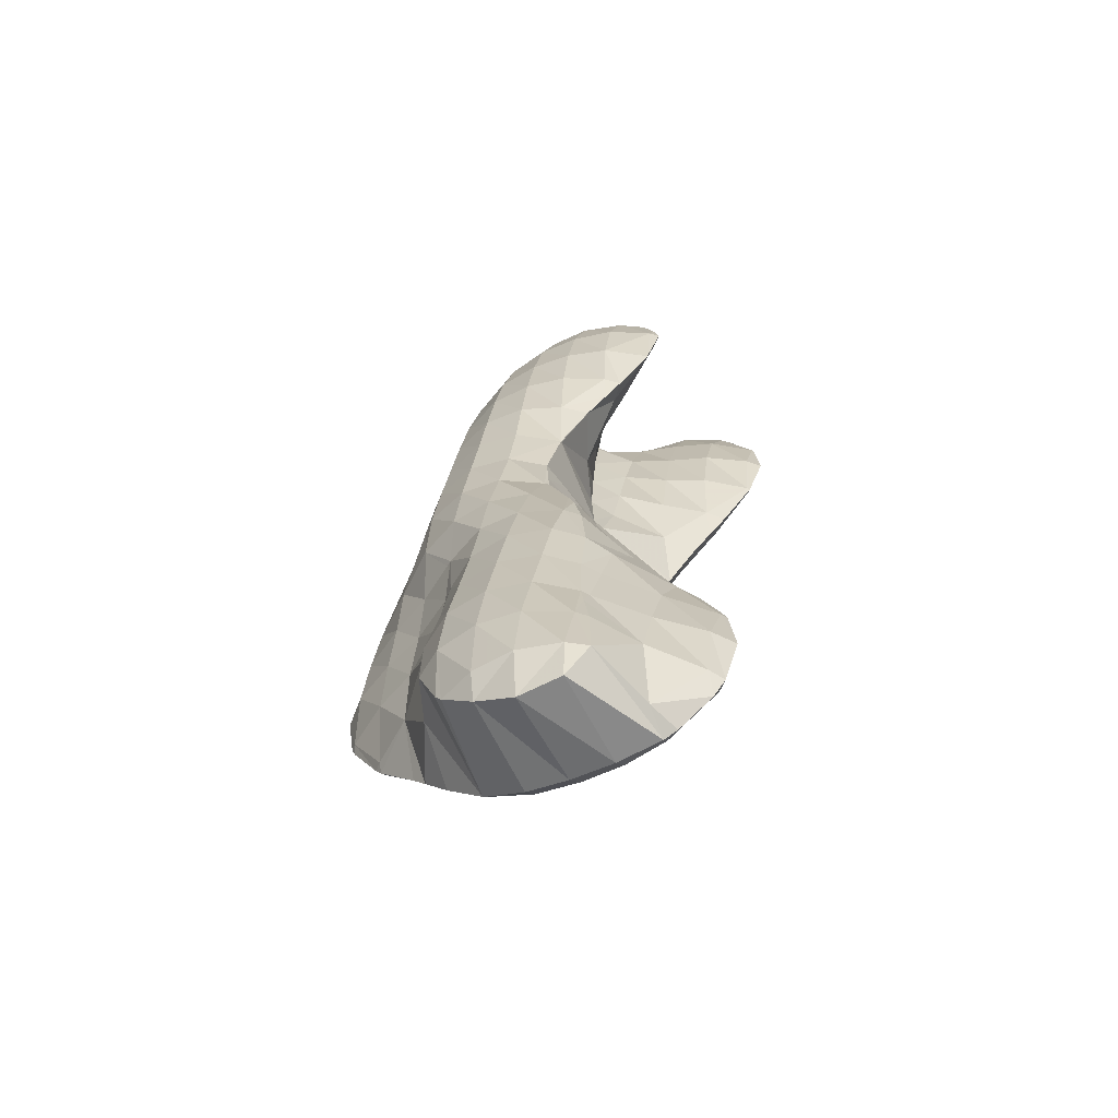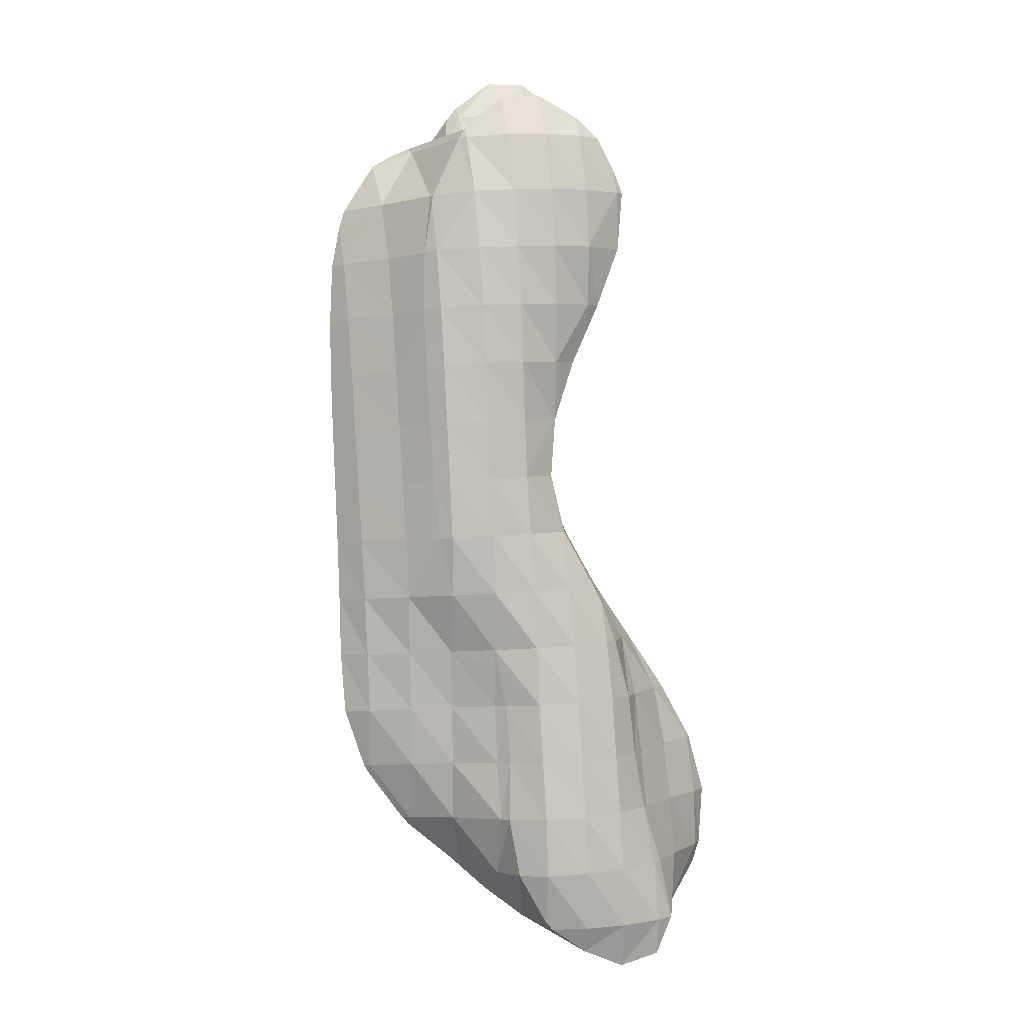
<metadata>
{"format":"obj","ext":"obj","renderer":"f3d","projection":"perspective","resolution":1024,"background":"white","views":[{"elev":-52.5,"azim":13.4,"up":"+Y"},{"elev":14.1,"azim":-28.5,"up":"+Y"}]}
</metadata>
<code>
v 304.8 263.2 106.8
v 305.3 260.8 107.5
v 305.6 263 106.4
v 305.8 265.6 105.5
v 304.9 265.8 106.1
v 306 268.2 104.8
v 305 268.4 105.4
v 306.2 270.8 104.2
v 305.2 271 104.8
v 306.4 273.4 103.6
v 305.5 273.6 104.1
v 306.5 276.1 103.1
v 305.8 276.2 103.5
v 306.6 278.8 102.8
v 306.4 278.8 103
v 306.6 279.4 102.9
v 305.4 260.5 107.6
v 307 259.1 108.3
v 307.2 260.3 107.3
v 307.5 262.8 106.1
v 307.8 265.4 105.2
v 308 268 104.5
v 308.2 270.6 103.8
v 308.3 273.2 103.2
v 308.5 275.8 102.6
v 308.7 278.5 102.1
v 307.4 281.4 102.5
v 308.8 281.2 101.8
v 308.8 284 101.9
v 308.5 284 102
v 308.8 284.5 101.9
v 308.7 258.1 109
v 309.1 260.2 107.3
v 309.4 262.7 106.3
v 309.6 265.3 105.5
v 309.8 267.9 104.7
v 310 270.5 104.1
v 310.2 273.1 103.4
v 310.4 275.7 102.7
v 310.5 278.3 102.1
v 310.7 281 101.6
v 310.8 283.7 101.3
v 310.1 286.6 101.7
v 310.8 286.5 101.3
v 310.8 287.6 101.6
v 310.5 258.1 109.4
v 310.9 260.2 107.8
v 311.1 262.7 106.8
v 311.3 265.3 106
v 311.5 267.9 105.3
v 311.7 270.5 104.6
v 311.9 273.1 103.8
v 312.1 275.7 103.1
v 312.3 278.3 102.4
v 312.5 280.9 101.8
v 312.7 283.5 101.3
v 312.8 286.3 101
v 312.2 289.2 101.4
v 312.8 289.1 101.2
v 312.7 289.8 101.4
v 312.4 260 109.3
v 312.5 260.4 109
v 312.7 262.9 107.9
v 313 265.4 107.1
v 313.2 268 106.3
v 313.4 270.6 105.5
v 313.6 273.2 104.7
v 313.9 275.7 103.7
v 314.1 278.3 102.9
v 314.3 280.9 102.2
v 314.5 283.5 101.6
v 314.6 286.2 101.1
v 314.7 288.9 101.1
v 314.6 291 101.5
v 312.6 260.4 109.2
v 313.2 263 108.6
v 313.6 265.6 108
v 313.9 268.2 107.4
v 314.4 270.9 106.8
v 315.1 273.5 106.3
v 315.2 273.6 106.2
v 315.5 275.9 104.8
v 315.8 278.3 103.6
v 316 280.9 102.7
v 316.2 283.5 102
v 316.4 286.1 101.6
v 316.5 288.9 101.5
v 316.4 290.9 101.9
v 316.4 276.1 105.9
v 317.2 277.4 105.7
v 317.4 278.5 104.8
v 317.7 281 103.6
v 318 283.5 102.7
v 318.1 286.2 102.3
v 318.1 289 102.5
v 318.1 289.5 102.6
v 318 278.6 105.5
v 319.3 281 105.2
v 319.3 281.2 105
v 319.6 283.7 104
v 319.7 286.4 103.7
v 318.4 289.1 102.8
v 319.6 286.5 103.8
v 319.4 281.2 105.1
v 320 283.8 104.6
v 319.7 286.5 103.8
v 302.2 259 111.8
v 302.4 258.6 112
v 302.5 258.9 111.5
v 303 261.2 109.5
v 301.7 261.7 111
v 303.3 263.7 108.5
v 301.8 264.3 110.3
v 303.5 266.3 107.8
v 302 266.9 109.7
v 303.6 268.9 107.2
v 302.3 269.5 109
v 303.8 271.6 106.7
v 302.5 272.1 108.4
v 304 274.2 106.1
v 302.7 274.7 107.7
v 304.1 276.9 105.6
v 303 277.3 107.1
v 304.2 279.6 105.3
v 303.3 279.9 106.5
v 304.3 282.3 105.2
v 303.7 282.5 105.9
v 304.3 284.4 105.5
v 303.7 256.4 112.8
v 304 256 113
v 304.1 256.3 112.6
v 304.7 258.5 110.2
v 305.3 260.6 107.7
v 306.6 281.7 103.4
v 304.6 285.1 105.4
v 306.5 284.7 104
v 306.3 287.2 105.2
v 305.7 254.4 113.8
v 306.1 256 111.9
v 306.7 258.2 109.6
v 308.2 287.5 104.6
v 307.3 287.7 105.2
v 308.1 288 105.3
v 306.3 253.7 114.1
v 307.4 252.6 114.6
v 307.6 253.5 113.6
v 308.1 255.8 111.6
v 308.6 257.9 109.2
v 309.9 287.8 105.8
v 309 251.1 115.4
v 309 251.1 115.4
v 309 251.1 115.4
v 309.5 253.3 113.3
v 309.9 255.7 111.7
v 310.4 257.9 109.6
v 310 287.7 105.9
v 311.9 287.3 105
v 311.5 285.6 106.7
v 312.6 289.3 102.1
v 310.8 250.3 116
v 310.9 250.9 115.2
v 311.4 253.2 113.5
v 311.7 255.7 112.2
v 312.1 258 110.6
v 312.3 274.6 109.8
v 312.6 274.4 109.4
v 312.4 273.8 110.1
v 312.9 276.9 108.2
v 312 277.2 109.1
v 313.1 279.5 107.5
v 312 279.8 108.4
v 313.3 282.1 106.7
v 311.9 282.4 107.7
v 313.5 284.6 105.8
v 311.7 285 106.9
v 313.8 287.1 104.7
v 314.2 289.4 103
v 312.5 250.1 116.4
v 312.7 250.8 115.5
v 313.1 253.2 114
v 313.4 255.7 112.9
v 313.7 258.2 111.9
v 313.9 260.8 111.1
v 314 263.4 110.5
v 314.1 266.2 110.5
v 313.9 268.7 111.8
v 313.6 269.3 111.5
v 312.9 271.9 110.7
v 315.1 276.4 106.8
v 315.1 279.1 106.7
v 315.3 281.8 106.2
v 315.5 284.4 105.6
v 315.7 287 104.6
v 316.1 289.4 103.3
v 314.3 250.1 116.8
v 314.5 250.8 116
v 314.9 253.2 114.5
v 315.1 255.8 113.5
v 315.3 258.4 112.8
v 315.5 261 112.4
v 315.5 263.8 112.5
v 314.8 266.7 112.5
v 315.4 265.4 113
v 317.2 278.8 106
v 317.2 281.6 105.9
v 317.4 284.2 105.4
v 317.6 286.8 104.5
v 318 289.2 103
v 316.1 250.6 117.1
v 316.2 250.9 116.7
v 316.6 253.3 115.2
v 316.8 255.8 114.3
v 317 258.5 113.8
v 317 261.3 113.8
v 316.2 264 113.5
v 317 262.5 114.1
v 319.3 281.3 105.2
v 319.3 284 104.9
v 319.6 286.5 103.8
v 316.7 251 117.1
v 318.1 252.6 117
v 318.2 253.5 116.4
v 318.5 256 115.4
v 318.5 258.7 115.2
v 317.6 261.4 114.5
v 318.5 259.2 115.3
v 318.5 253.5 116.8
v 319.1 256.2 116.2
v 318.7 258.8 115.4
v 302.4 259.1 112.1
v 302.4 261.9 112.1
v 302.6 264.6 111.7
v 302.8 267.2 111.1
v 302.9 269.8 110.4
v 303.1 272.4 109.7
v 303.3 275 109
v 303.5 277.6 108.3
v 303.8 280.2 107.5
v 304 282.7 106.5
v 304 256.5 113.2
v 303.9 259.4 113.6
v 304 262.1 113.4
v 304.1 264.8 113.1
v 304.2 267.5 112.9
v 304.4 270.2 112.4
v 304.6 272.8 111.7
v 304.8 275.4 111
v 305 278 110.3
v 305.2 280.6 109.5
v 305.4 283.1 108.6
v 305.8 285.5 107.2
v 305.5 256.8 114.9
v 305.5 259.6 114.8
v 305.7 262.3 114.5
v 305.7 265 114.4
v 305.7 267.9 114.7
v 305.7 267.8 114.7
v 305.4 270.5 113.9
v 305.5 273.1 113.2
v 305.6 275.7 112.6
v 305.8 278.3 111.9
v 306 280.9 111.3
v 306.4 283.6 110.6
v 307 285.8 110.2
v 307.1 286.1 109.9
v 307.9 287.9 106.1
v 306.9 254.3 116.7
v 306.8 257.3 117.3
v 307 259.9 116.5
v 307.2 262.5 116
v 307.1 265.2 115.7
v 307.3 264.5 115.9
v 307.1 286.2 110.1
v 308.7 288.7 109.8
v 309 289.2 109.7
v 308.9 251.2 116
v 307.2 254.8 118.5
v 308.2 252.5 119.3
v 307.1 257.4 117.8
v 307.4 260 117.2
v 307.6 262.6 116.5
v 311.3 288.1 107.8
v 310.9 290.6 109.7
v 308.5 252.2 119.5
v 309.9 251 120.1
v 311.1 273 114.5
v 311.7 272.7 113.3
v 311.3 271.2 115
v 311.6 275.6 113.9
v 311.6 275.6 113.9
v 312.3 277.7 111.1
v 312.5 280.2 110.1
v 312.7 282.8 109.4
v 312.9 285.5 109
v 312.9 288.3 109.1
v 312.7 290.7 110.1
v 311.6 250.1 120.7
v 312.5 267.8 116.2
v 313 267.6 115.5
v 312.8 267 116.5
v 311.4 270.4 115.2
v 311.6 275.6 113.9
v 312.8 278.2 113.5
v 313.7 279.6 113.3
v 313.9 280.6 112.3
v 314.3 283.1 111
v 314.5 285.7 110.3
v 314.5 288.5 110.3
v 314.4 289.7 110.7
v 313.4 250.4 121
v 313.6 257.3 119.2
v 313.9 257.2 119
v 313.8 256.3 119.5
v 314.2 259.7 118
v 313.5 259.9 118.5
v 314.5 262.2 117
v 313.6 262.5 117.8
v 315 264.5 114.9
v 313.2 265.1 117
v 314.4 280.8 113.1
v 315.7 283.4 112.7
v 315.8 283.5 112.7
v 316 285.9 111.7
v 315.4 288.6 111.2
v 316 287.1 111.8
v 315.9 251.3 118.3
v 314.3 252.1 120.8
v 315.8 254.2 118.6
v 314.1 254.7 120
v 316.1 256.8 117.8
v 316.3 259.3 116.7
v 316.7 261.6 115.2
v 316.3 286 112.1
v 318 253.7 117.3
v 318.1 256.4 116.9
v 318.5 258.8 115.6
v 305.7 267.9 114.7
v 305.8 270.6 114.5
v 306 273.2 113.9
v 306.1 275.9 113.3
v 306.3 278.5 112.7
v 306.5 281.1 112
v 306.7 283.7 111.2
v 307.3 265.3 115.9
v 307.3 268.1 115.9
v 307.5 270.7 115.5
v 307.6 273.4 114.9
v 307.8 276 114.3
v 308 278.6 113.8
v 308.1 281.3 113.2
v 308.3 283.9 112.5
v 308.6 286.4 111.5
v 308.9 288.8 110.1
v 308.2 255 119.5
v 308.3 257.6 119.1
v 308.5 260.2 118.4
v 308.7 262.8 117.7
v 308.9 265.5 117.1
v 309 268.1 116.6
v 309.3 270.7 115.8
v 309.5 273.3 115.1
v 309.6 275.9 114.5
v 309.7 278.6 114.1
v 309.9 281.3 113.7
v 310.1 283.9 113.1
v 310.3 286.5 112.3
v 310.6 289 111.1
v 309.8 252.3 120.4
v 309.9 255 120.3
v 310 257.7 119.8
v 310.2 260.3 119.1
v 310.4 262.9 118.4
v 310.7 265.5 117.6
v 310.9 268 116.6
v 311.2 270.4 115.3
v 311.6 275.6 113.9
v 311.7 278.4 113.9
v 311.7 281.2 113.8
v 311.9 283.8 113.4
v 312.1 286.4 112.7
v 312.4 288.9 111.6
v 311.6 252.3 121
v 311.7 255 120.6
v 311.9 257.6 119.9
v 312.1 260.2 119.1
v 312.3 262.8 118.4
v 312.6 265.3 117.4
v 313.7 280.9 113.4
v 313.7 283.7 113.3
v 313.9 286.3 112.8
v 314.2 288.8 111.5
v 313.4 252.2 121
v 313.6 254.8 120.3
v 315.9 286.1 112.3
g foo
f 3 2 1
f 4 3 1
f 5 4 1
f 6 4 5
f 7 6 5
f 8 6 7
f 9 8 7
f 10 8 9
f 11 10 9
f 12 10 11
f 13 12 11
f 14 12 13
f 15 14 13
f 14 15 16
f 19 18 17
f 2 19 17
f 3 19 2
f 20 19 3
f 20 4 21
f 20 3 4
f 21 6 22
f 21 4 6
f 22 8 23
f 22 6 8
f 23 10 24
f 23 8 10
f 24 12 25
f 24 10 12
f 25 14 26
f 25 12 14
f 27 14 16
f 28 14 27
f 26 14 28
f 29 28 27
f 30 29 27
f 29 30 31
f 19 33 32
f 18 19 32
f 33 20 34
f 33 19 20
f 34 21 35
f 34 20 21
f 35 22 36
f 35 21 22
f 36 23 37
f 36 22 23
f 37 24 38
f 37 23 24
f 38 25 39
f 38 24 25
f 39 26 40
f 39 25 26
f 40 28 41
f 40 26 28
f 41 29 42
f 41 28 29
f 43 29 31
f 44 29 43
f 42 29 44
f 44 43 45
f 33 47 46
f 32 33 46
f 47 34 48
f 47 33 34
f 48 35 49
f 48 34 35
f 49 36 50
f 49 35 36
f 50 37 51
f 50 36 37
f 51 38 52
f 51 37 38
f 52 39 53
f 52 38 39
f 53 40 54
f 53 39 40
f 54 41 55
f 54 40 41
f 55 42 56
f 55 41 42
f 56 44 57
f 56 42 44
f 58 44 45
f 59 44 58
f 57 44 59
f 59 58 60
f 47 62 61
f 46 47 61
f 62 48 63
f 62 47 48
f 63 49 64
f 63 48 49
f 64 50 65
f 64 49 50
f 65 51 66
f 65 50 51
f 66 52 67
f 66 51 52
f 67 53 68
f 67 52 53
f 68 54 69
f 68 53 54
f 69 55 70
f 69 54 55
f 70 56 71
f 70 55 56
f 71 57 72
f 71 56 57
f 72 59 73
f 72 57 59
f 73 59 60
f 74 73 60
f 62 75 61
f 62 63 76
f 75 62 76
f 63 64 77
f 76 63 77
f 64 65 78
f 77 64 78
f 65 66 79
f 78 65 79
f 66 67 80
f 79 66 80
f 80 82 81
f 67 82 80
f 68 82 67
f 82 69 83
f 82 68 69
f 83 70 84
f 83 69 70
f 84 71 85
f 84 70 71
f 85 72 86
f 85 71 72
f 86 73 87
f 86 72 73
f 87 73 74
f 88 87 74
f 82 89 81
f 89 91 90
f 82 91 89
f 83 91 82
f 91 84 92
f 91 83 84
f 92 85 93
f 92 84 85
f 93 86 94
f 93 85 86
f 94 87 95
f 94 86 87
f 95 87 88
f 96 95 88
f 91 97 90
f 97 99 98
f 91 99 97
f 92 99 91
f 99 93 100
f 99 92 93
f 100 94 101
f 100 93 94
f 103 95 102
f 101 95 103
f 94 95 101
f 95 96 102
f 99 104 98
f 99 100 105
f 104 99 105
f 100 101 106
f 105 100 106
f 101 103 106
f 109 108 107
f 110 109 107
f 111 110 107
f 112 110 111
f 113 112 111
f 114 112 113
f 115 114 113
f 116 114 115
f 117 116 115
f 118 116 117
f 119 118 117
f 120 118 119
f 121 120 119
f 122 120 121
f 123 122 121
f 124 122 123
f 125 124 123
f 126 124 125
f 127 126 125
f 126 127 128
f 131 130 129
f 108 131 129
f 109 131 108
f 132 131 109
f 132 110 133
f 132 109 110
f 133 1 2
f 133 112 1
f 133 110 112
f 5 1 114
f 1 112 114
f 7 5 116
f 5 114 116
f 9 7 118
f 7 116 118
f 11 9 120
f 9 118 120
f 13 11 122
f 11 120 122
f 15 13 124
f 13 122 124
f 124 16 15
f 124 134 16
f 124 126 134
f 135 126 128
f 136 126 135
f 134 126 136
f 136 135 137
f 131 139 138
f 130 131 138
f 139 132 140
f 139 131 132
f 140 17 18
f 140 133 17
f 140 132 133
f 2 17 133
f 27 16 134
f 30 27 136
f 27 134 136
f 31 30 136
f 141 31 136
f 137 141 136
f 142 141 137
f 141 142 143
f 146 145 144
f 138 146 144
f 139 146 138
f 147 146 139
f 147 140 148
f 147 139 140
f 18 32 140
f 32 148 140
f 43 31 141
f 141 45 43
f 143 45 141
f 149 45 143
f 152 151 150
f 145 152 150
f 146 152 145
f 153 152 146
f 153 147 154
f 153 146 147
f 154 148 155
f 154 147 148
f 32 46 148
f 46 155 148
f 158 157 156
f 157 159 156
f 149 156 159
f 58 149 159
f 149 58 45
f 60 58 159
f 152 161 160
f 151 152 160
f 161 153 162
f 161 152 153
f 162 154 163
f 162 153 154
f 163 155 164
f 163 154 155
f 46 61 155
f 61 164 155
f 167 166 165
f 166 168 165
f 168 169 165
f 168 170 169
f 170 171 169
f 170 172 171
f 172 173 171
f 172 174 173
f 174 175 173
f 174 158 175
f 174 157 158
f 174 176 157
f 159 176 177
f 159 157 176
f 74 60 159
f 177 74 159
f 161 179 178
f 160 161 178
f 179 162 180
f 179 161 162
f 180 163 181
f 180 162 163
f 181 164 182
f 181 163 164
f 183 61 75
f 183 164 61
f 183 182 164
f 75 76 183
f 76 184 183
f 76 77 184
f 77 185 184
f 77 186 185
f 77 187 186
f 77 78 187
f 79 187 78
f 79 188 187
f 167 80 166
f 188 80 167
f 79 80 188
f 81 166 80
f 189 166 81
f 168 166 189
f 170 189 190
f 170 168 189
f 172 190 191
f 172 170 190
f 174 191 192
f 174 172 191
f 176 192 193
f 176 174 192
f 177 193 194
f 177 176 193
f 88 74 177
f 194 88 177
f 179 196 195
f 178 179 195
f 196 180 197
f 196 179 180
f 197 181 198
f 197 180 181
f 198 182 199
f 198 181 182
f 199 183 200
f 199 182 183
f 200 184 201
f 200 183 184
f 203 185 202
f 201 185 203
f 184 185 201
f 185 186 202
f 81 89 189
f 90 189 89
f 204 189 90
f 190 189 204
f 191 204 205
f 191 190 204
f 192 205 206
f 192 191 205
f 193 206 207
f 193 192 206
f 194 207 208
f 194 193 207
f 96 88 194
f 208 96 194
f 196 210 209
f 195 196 209
f 210 197 211
f 210 196 197
f 211 198 212
f 211 197 198
f 212 199 213
f 212 198 199
f 213 200 214
f 213 199 200
f 216 201 215
f 214 201 216
f 200 201 214
f 201 203 215
f 90 97 204
f 98 204 97
f 217 204 98
f 205 204 217
f 206 217 218
f 206 205 217
f 207 218 219
f 207 206 218
f 102 219 103
f 208 219 102
f 207 219 208
f 102 96 208
f 210 220 209
f 220 222 221
f 210 222 220
f 211 222 210
f 222 212 223
f 222 211 212
f 223 213 224
f 223 212 213
f 226 214 225
f 224 214 226
f 213 214 224
f 214 216 225
f 98 104 217
f 104 105 218
f 217 104 218
f 105 106 219
f 218 105 219
f 106 103 219
f 222 227 221
f 222 223 228
f 227 222 228
f 223 224 229
f 228 223 229
f 224 226 229
f 107 108 230
f 111 107 230
f 231 111 230
f 113 111 231
f 232 113 231
f 115 113 232
f 233 115 232
f 117 115 233
f 234 117 233
f 119 117 234
f 235 119 234
f 121 119 235
f 236 121 235
f 123 121 236
f 237 123 236
f 125 123 237
f 238 125 237
f 127 125 238
f 239 127 238
f 128 127 239
f 129 130 240
f 129 230 108
f 240 230 129
f 241 230 240
f 231 241 242
f 231 230 241
f 232 242 243
f 232 231 242
f 233 243 244
f 233 232 243
f 234 244 245
f 234 233 244
f 235 245 246
f 235 234 245
f 236 246 247
f 236 235 246
f 237 247 248
f 237 236 247
f 238 248 249
f 238 237 248
f 239 249 250
f 239 238 249
f 128 251 135
f 239 251 128
f 250 251 239
f 137 135 251
f 130 138 252
f 240 130 252
f 241 252 253
f 241 240 252
f 242 253 254
f 242 241 253
f 243 254 255
f 243 242 254
f 244 257 256
f 244 255 257
f 244 243 255
f 245 244 258
f 244 256 258
f 246 245 259
f 245 258 259
f 247 246 260
f 246 259 260
f 248 247 261
f 247 260 261
f 249 248 262
f 248 261 262
f 250 249 263
f 249 262 263
f 265 263 264
f 265 250 263
f 265 251 250
f 137 266 142
f 251 266 137
f 265 266 251
f 143 142 266
f 144 145 267
f 144 252 138
f 267 252 144
f 268 252 267
f 253 268 269
f 253 252 268
f 254 269 270
f 254 253 269
f 255 272 271
f 255 270 272
f 255 254 270
f 257 255 271
f 273 265 264
f 266 265 274
f 265 273 274
f 274 143 266
f 275 143 274
f 149 143 275
f 150 151 276
f 267 145 150
f 277 267 150
f 276 277 150
f 278 277 276
f 268 267 279
f 267 277 279
f 269 268 280
f 268 279 280
f 270 269 281
f 269 280 281
f 272 270 281
f 158 156 282
f 156 283 282
f 149 283 156
f 275 283 149
f 276 285 284
f 151 285 276
f 160 285 151
f 278 276 284
f 288 287 286
f 165 290 289
f 286 165 289
f 167 165 286
f 287 167 286
f 165 169 290
f 169 291 290
f 169 171 291
f 171 292 291
f 171 173 292
f 173 293 292
f 173 175 293
f 175 294 293
f 282 175 158
f 282 294 175
f 282 295 294
f 295 282 283
f 296 295 283
f 178 285 160
f 178 297 285
f 300 299 298
f 187 299 186
f 187 298 299
f 187 301 298
f 288 188 287
f 301 188 288
f 187 188 301
f 289 290 302
f 188 167 287
f 290 291 303
f 302 290 303
f 303 305 304
f 291 305 303
f 292 305 291
f 305 293 306
f 305 292 293
f 306 294 307
f 306 293 294
f 307 295 308
f 307 294 295
f 308 295 296
f 309 308 296
f 195 297 178
f 195 310 297
f 313 312 311
f 312 314 311
f 314 315 311
f 314 316 315
f 316 317 315
f 316 318 317
f 318 319 317
f 318 203 202
f 319 318 202
f 299 319 202
f 300 319 299
f 202 186 299
f 305 320 304
f 305 306 321
f 320 305 321
f 321 323 322
f 306 323 321
f 307 323 306
f 325 308 324
f 323 308 325
f 307 308 323
f 308 309 324
f 327 209 326
f 310 209 327
f 195 209 310
f 326 328 327
f 328 329 327
f 328 313 329
f 328 312 313
f 328 330 312
f 314 330 331
f 314 312 330
f 316 331 332
f 316 314 331
f 215 332 216
f 318 332 215
f 316 332 318
f 215 203 318
f 323 333 322
f 323 325 333
f 209 220 326
f 221 326 220
f 334 326 221
f 328 326 334
f 330 334 335
f 330 328 334
f 331 335 336
f 331 330 335
f 225 336 226
f 332 336 225
f 331 336 332
f 225 216 332
f 221 227 334
f 227 228 335
f 334 227 335
f 228 229 336
f 335 228 336
f 229 226 336
f 256 257 337
f 258 256 337
f 338 258 337
f 259 258 338
f 339 259 338
f 260 259 339
f 340 260 339
f 261 260 340
f 341 261 340
f 262 261 341
f 342 262 341
f 263 262 342
f 343 263 342
f 264 263 343
f 271 272 344
f 271 337 257
f 344 337 271
f 345 337 344
f 338 345 346
f 338 337 345
f 339 346 347
f 339 338 346
f 340 347 348
f 340 339 347
f 341 348 349
f 341 340 348
f 342 349 350
f 342 341 349
f 343 350 351
f 343 342 350
f 264 352 273
f 343 352 264
f 351 352 343
f 274 273 352
f 353 274 352
f 275 274 353
f 277 278 354
f 279 277 354
f 355 279 354
f 280 279 355
f 356 280 355
f 281 280 356
f 357 281 356
f 281 344 272
f 357 344 281
f 358 344 357
f 345 358 359
f 345 344 358
f 346 359 360
f 346 345 359
f 347 360 361
f 347 346 360
f 348 361 362
f 348 347 361
f 349 362 363
f 349 348 362
f 350 363 364
f 350 349 363
f 351 364 365
f 351 350 364
f 352 365 366
f 352 351 365
f 353 366 367
f 353 352 366
f 283 275 353
f 367 283 353
f 284 285 368
f 284 354 278
f 368 354 284
f 369 354 368
f 355 369 370
f 355 354 369
f 356 370 371
f 356 355 370
f 357 371 372
f 357 356 371
f 358 372 373
f 358 357 372
f 359 373 374
f 359 358 373
f 360 374 375
f 360 359 374
f 286 375 288
f 361 375 286
f 360 375 361
f 289 361 286
f 376 361 289
f 362 361 376
f 363 376 377
f 363 362 376
f 364 377 378
f 364 363 377
f 365 378 379
f 365 364 378
f 366 379 380
f 366 365 379
f 367 380 381
f 367 366 380
f 296 283 367
f 381 296 367
f 285 297 382
f 368 285 382
f 369 382 383
f 369 368 382
f 370 383 384
f 370 369 383
f 371 384 385
f 371 370 384
f 372 385 386
f 372 371 385
f 373 386 387
f 373 372 386
f 298 387 300
f 374 387 298
f 373 387 374
f 298 301 375
f 374 298 375
f 301 288 375
f 289 302 376
f 302 303 377
f 376 302 377
f 304 377 303
f 388 377 304
f 378 377 388
f 379 388 389
f 379 378 388
f 380 389 390
f 380 379 389
f 381 390 391
f 381 380 390
f 309 296 381
f 391 309 381
f 297 310 392
f 382 297 392
f 383 392 393
f 383 382 392
f 311 393 313
f 384 393 311
f 383 393 384
f 311 315 385
f 384 311 385
f 315 317 386
f 385 315 386
f 317 319 387
f 386 317 387
f 319 300 387
f 304 320 388
f 320 321 389
f 388 320 389
f 322 389 321
f 394 389 322
f 390 389 394
f 324 394 325
f 391 394 324
f 390 394 391
f 324 309 391
f 310 327 392
f 327 329 393
f 392 327 393
f 329 313 393
f 322 333 394
f 333 325 394
g

</code>
